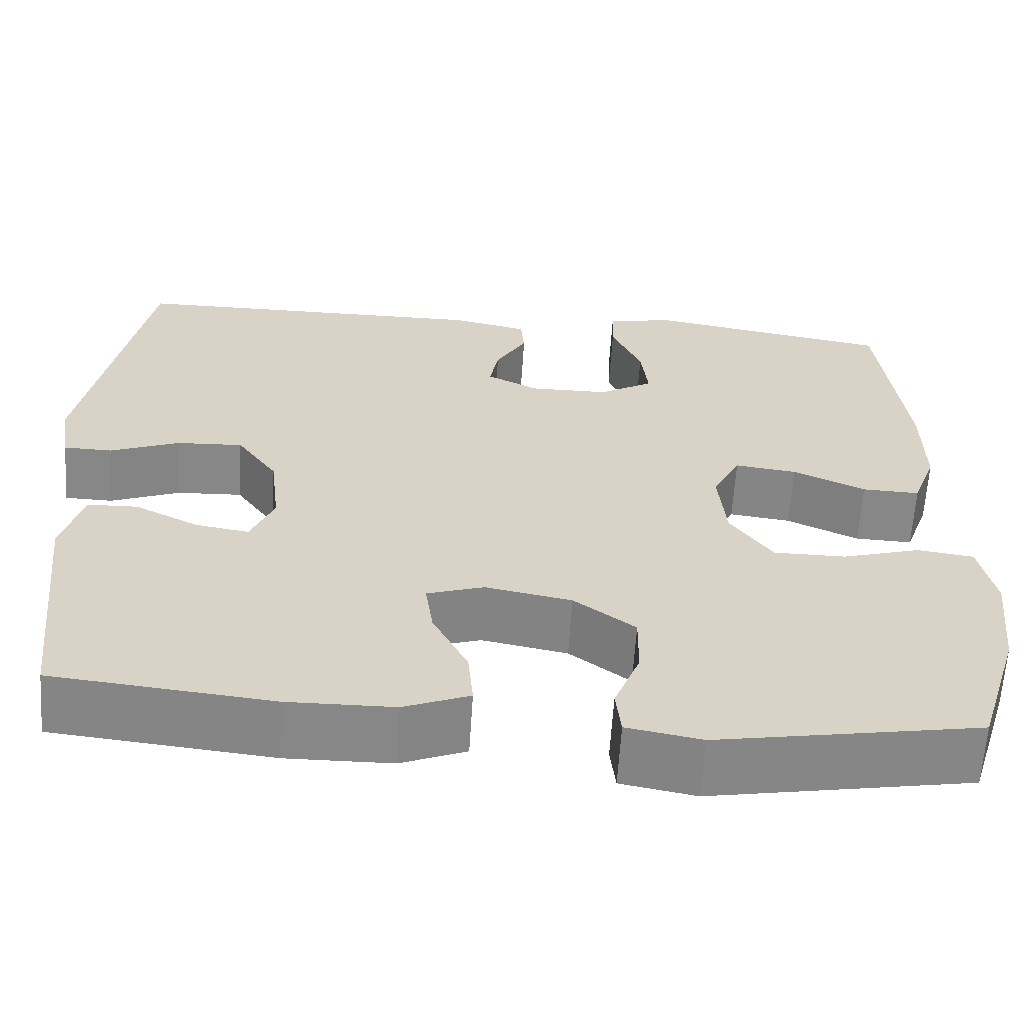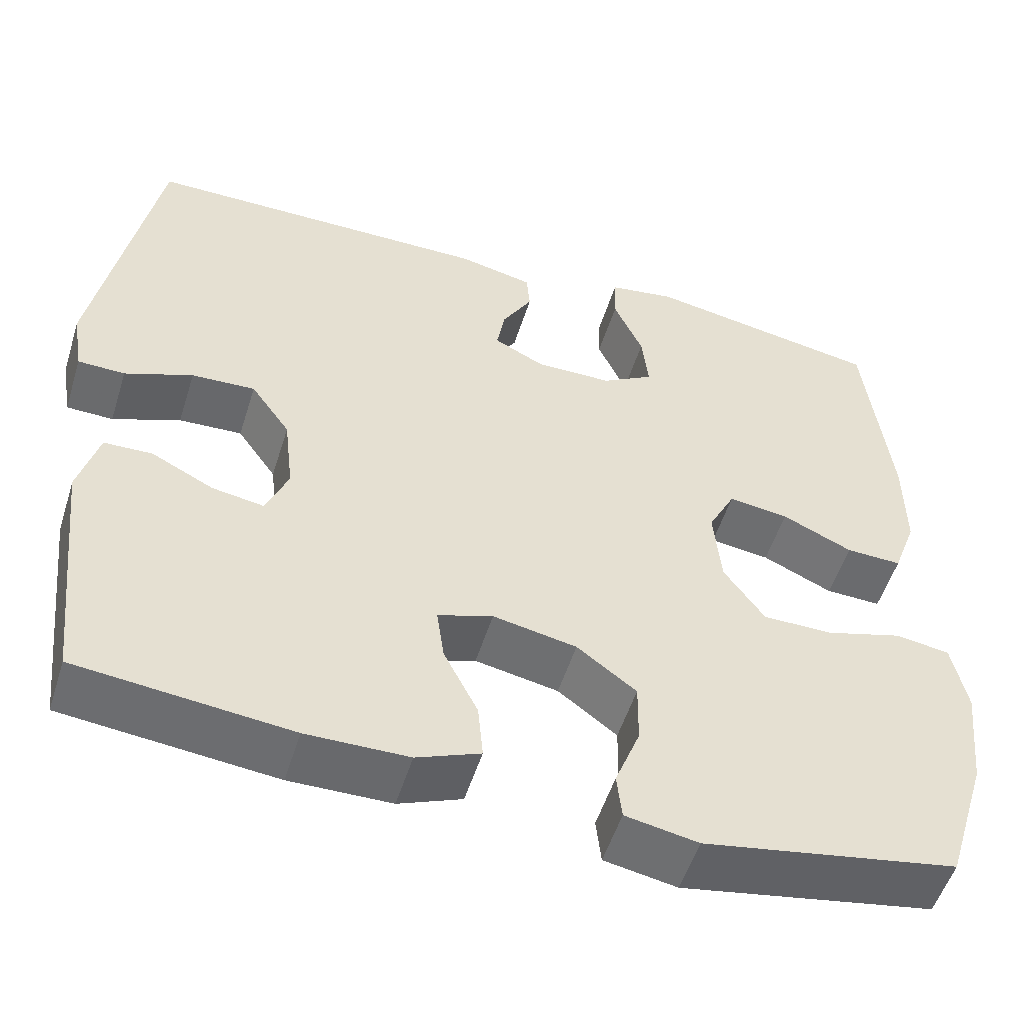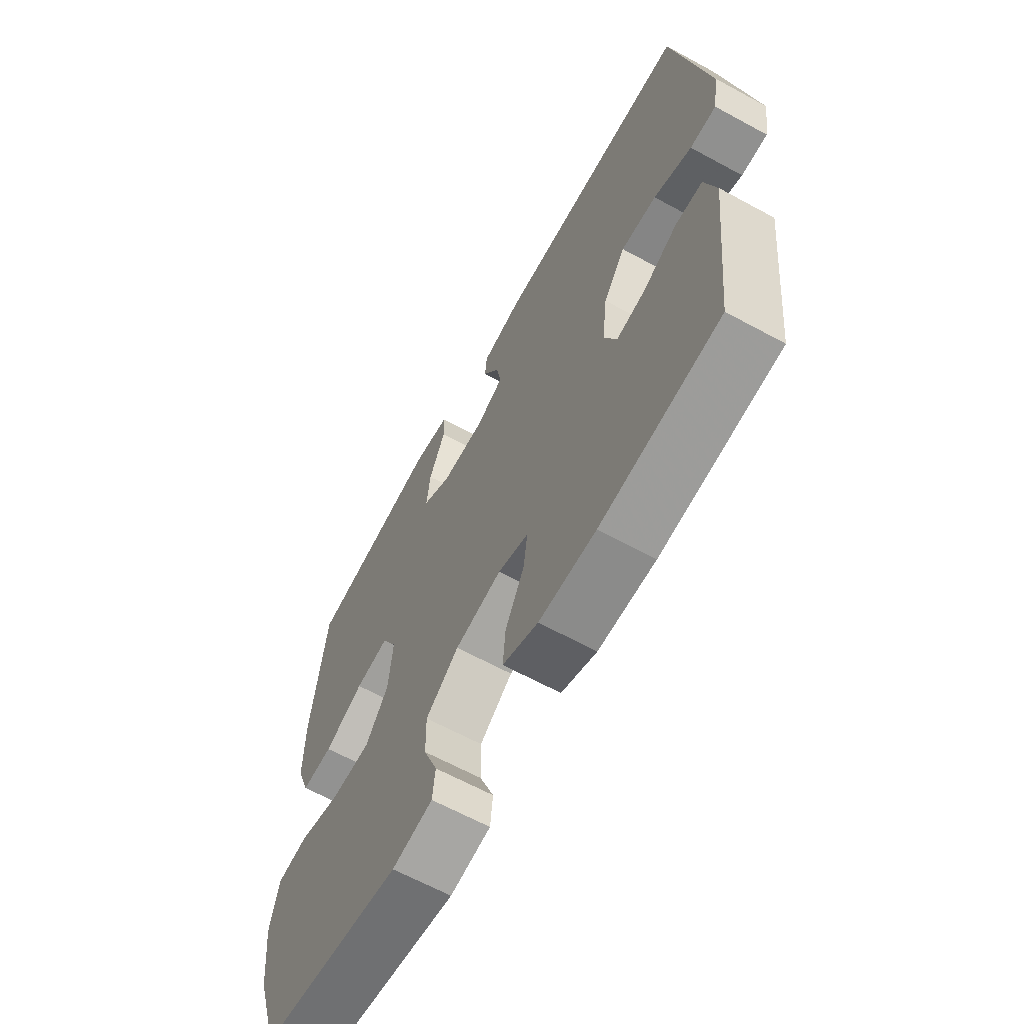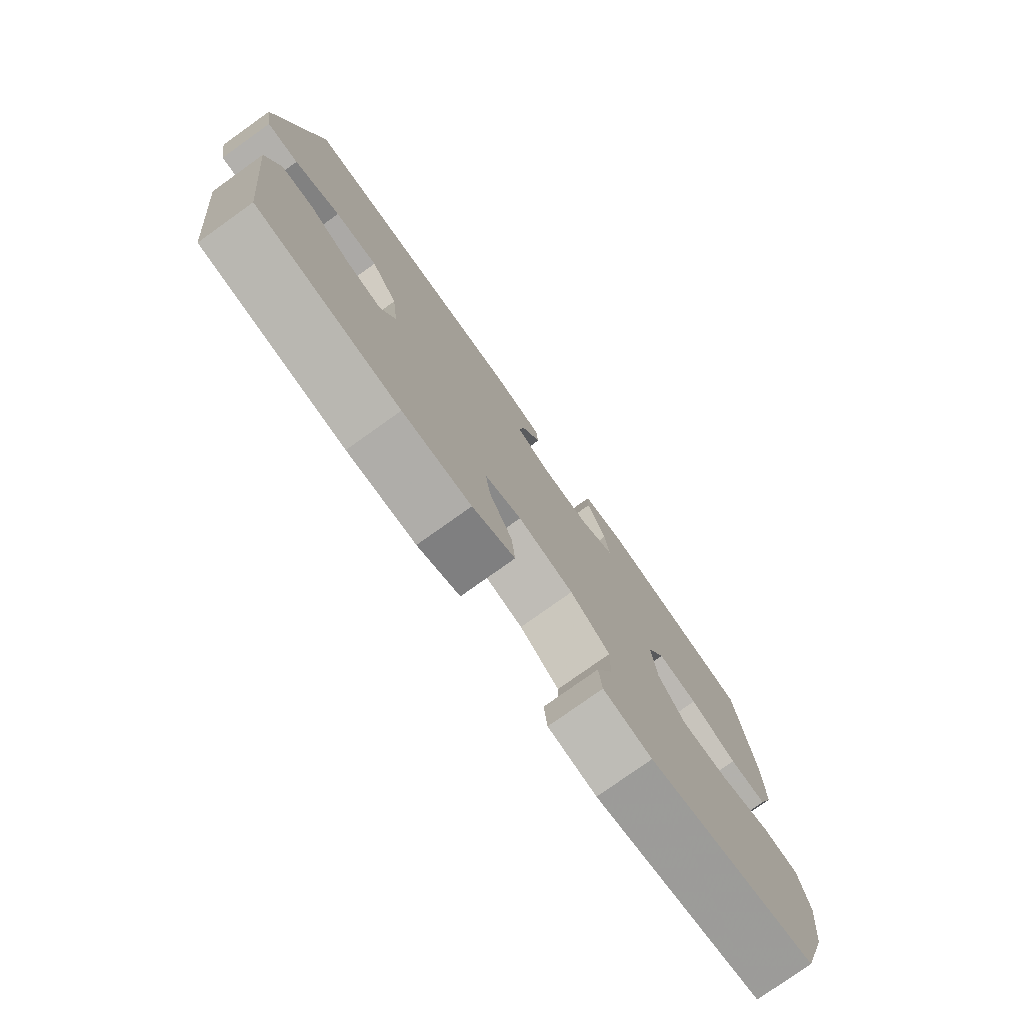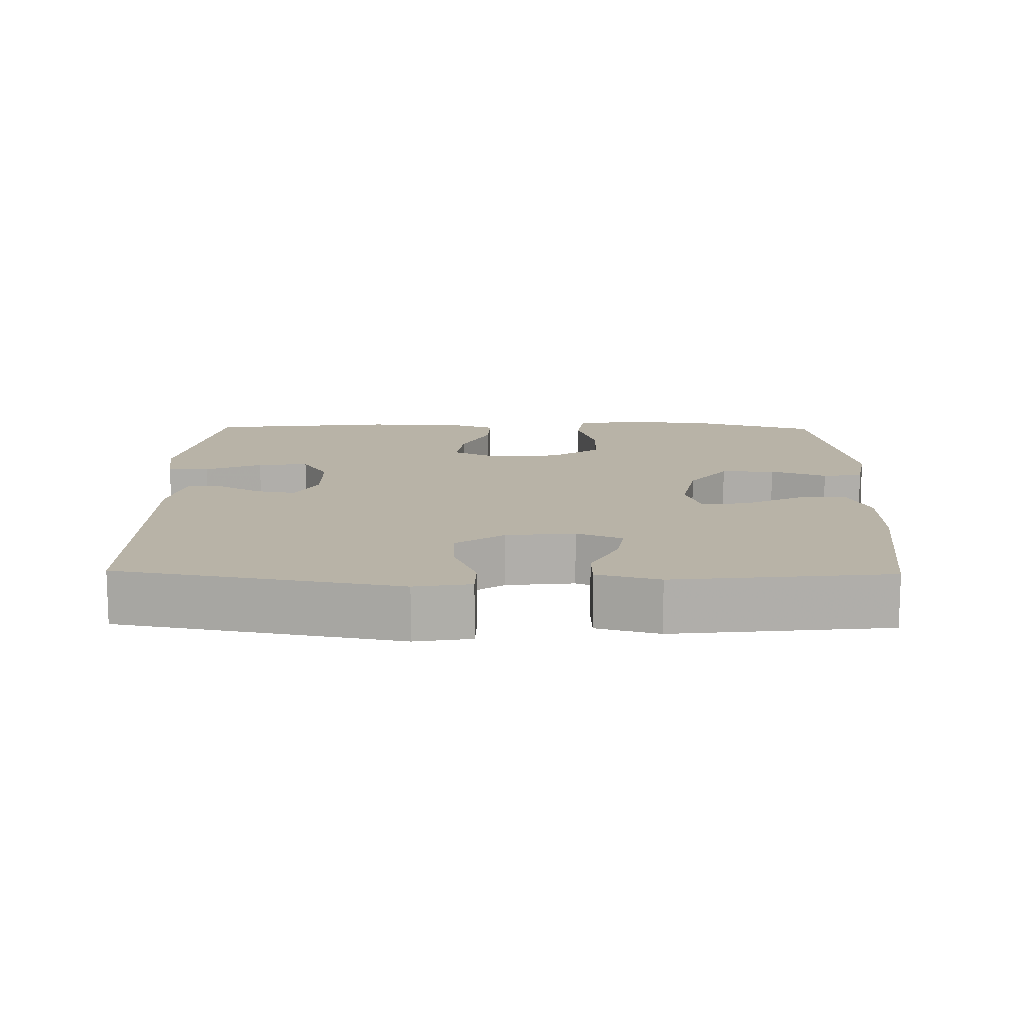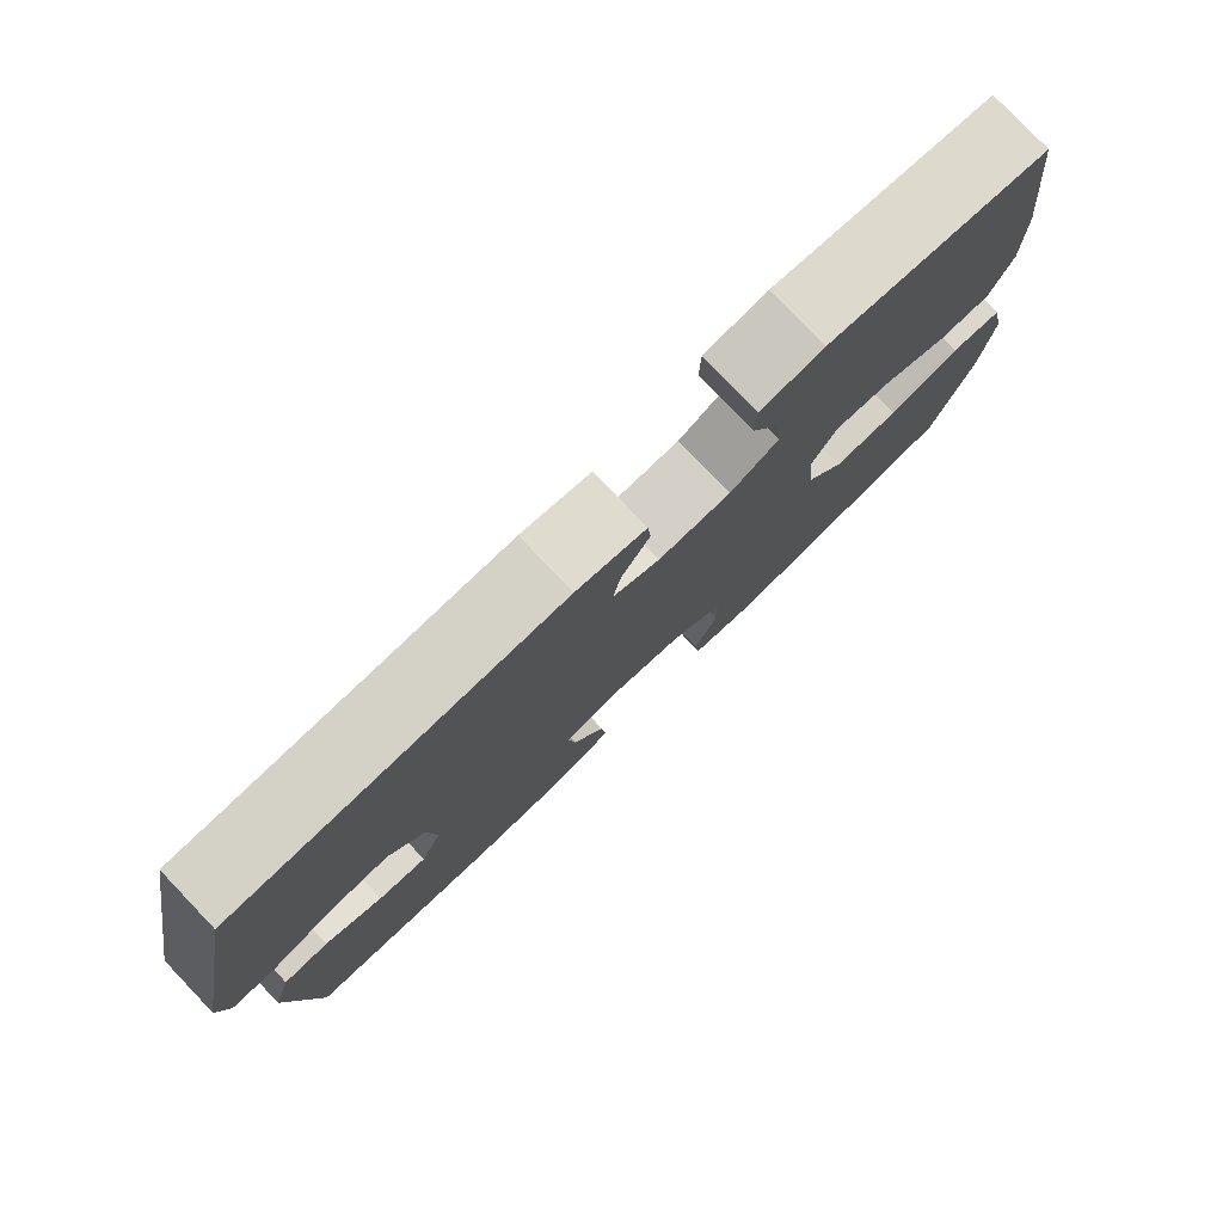
<metadata>
{"format":"obj","ext":"obj","renderer":"f3d","projection":"perspective","resolution":1024,"background":"white","views":[{"elev":-62.4,"azim":176.3,"up":"+Z"},{"elev":-53.0,"azim":162.7,"up":"+Z"},{"elev":-64.6,"azim":61.3,"up":"+Z"},{"elev":-77.9,"azim":125.5,"up":"+Z"},{"elev":12.8,"azim":91.0,"up":"+Y"},{"elev":79.3,"azim":136.3,"up":"+Z"}]}
</metadata>
<code>
v 0.5 0.07 0.5
v 0.572 0.07 0.111
v 0.559 0.07 0.033
v 0.503 0.07 0.032
v 0.422 0.07 0.064
v 0.346 0.07 0.068
v 0.299 0.07 0.001
v 0.288 0.07 -0.095
v 0.315 0.07 -0.159
v 0.377 0.07 -0.149
v 0.451 0.07 -0.112
v 0.509 0.07 -0.114
v 0.533 0.07 -0.201
v 0.5 0.07 -0.5
v 0.245 0.07 -0.526
v 0.123 0.07 -0.524
v 0.047 0.07 -0.493
v 0.053 0.07 -0.426
v 0.094 0.07 -0.345
v 0.103 0.07 -0.281
v 0.037 0.07 -0.259
v -0.063 0.07 -0.278
v -0.134 0.07 -0.331
v -0.133 0.07 -0.406
v -0.103 0.07 -0.484
v -0.109 0.07 -0.539
v -0.196 0.07 -0.555
v -0.5 0.07 -0.5
v -0.551 0.07 -0.334
v -0.565 0.07 -0.205
v -0.547 0.07 -0.118
v -0.481 0.07 -0.109
v -0.39 0.07 -0.136
v -0.306 0.07 -0.136
v -0.257 0.07 -0.067
v -0.248 0.07 0.029
v -0.28 0.07 0.092
v -0.352 0.07 0.083
v -0.436 0.07 0.045
v -0.503 0.07 0.043
v -0.531 0.07 0.12
v -0.53 0.07 0.243
v -0.5 0.07 0.5
v -0.218 0.07 0.548
v -0.138 0.07 0.535
v -0.136 0.07 0.477
v -0.171 0.07 0.398
v -0.179 0.07 0.327
v -0.117 0.07 0.29
v -0.025 0.07 0.289
v 0.035 0.07 0.319
v 0.025 0.07 0.375
v -0.011 0.07 0.437
v -0.007 0.07 0.485
v 0.082 0.07 0.504
v 0.5 0 0.5
v 0.572 0 0.111
v 0.559 0 0.033
v 0.503 0 0.032
v 0.422 0 0.064
v 0.346 0 0.068
v 0.299 0 0.001
v 0.288 0 -0.095
v 0.315 0 -0.159
v 0.377 0 -0.149
v 0.451 0 -0.112
v 0.509 0 -0.114
v 0.533 0 -0.201
v 0.5 0 -0.5
v 0.245 0 -0.526
v 0.123 0 -0.524
v 0.047 0 -0.493
v 0.053 0 -0.426
v 0.094 0 -0.345
v 0.103 0 -0.281
v 0.037 0 -0.259
v -0.063 0 -0.278
v -0.134 0 -0.331
v -0.133 0 -0.406
v -0.103 0 -0.484
v -0.109 0 -0.539
v -0.196 0 -0.555
v -0.5 0 -0.5
v -0.551 0 -0.334
v -0.565 0 -0.205
v -0.547 0 -0.118
v -0.481 0 -0.109
v -0.39 0 -0.136
v -0.306 0 -0.136
v -0.257 0 -0.067
v -0.248 0 0.029
v -0.28 0 0.092
v -0.352 0 0.083
v -0.436 0 0.045
v -0.503 0 0.043
v -0.531 0 0.12
v -0.53 0 0.243
v -0.5 0 0.5
v -0.218 0 0.548
v -0.138 0 0.535
v -0.136 0 0.477
v -0.171 0 0.398
v -0.179 0 0.327
v -0.117 0 0.29
v -0.025 0 0.289
v 0.035 0 0.319
v 0.025 0 0.375
v -0.011 0 0.437
v -0.007 0 0.485
v 0.082 0 0.504
f 52 53 54 55
f 51 52 55 1
f 50 51 1 2
f 49 50 2 3
f 44 45 46 47
f 44 47 48
f 43 44 48
f 42 43 48 49
f 38 39 40 41
f 37 38 41 42
f 30 31 32 33
f 30 33 34
f 29 30 34
f 28 29 34
f 27 28 34 35
f 24 25 26 27
f 23 24 27 35
f 16 17 18 19
f 16 19 20
f 15 16 20
f 14 15 20
f 13 14 20
f 10 11 12 13
f 9 10 13 20
f 8 9 20 21
f 49 3 4 5
f 49 5 6
f 37 42 49 6
f 36 37 6 7
f 22 23 35 36
f 21 22 36
f 7 8 21 36
f 110 109 108 107
f 56 110 107 106
f 57 56 106 105
f 58 57 105 104
f 102 101 100 99
f 103 102 99
f 103 99 98
f 104 103 98 97
f 96 95 94 93
f 97 96 93 92
f 88 87 86 85
f 89 88 85
f 89 85 84
f 89 84 83
f 90 89 83 82
f 82 81 80 79
f 90 82 79 78
f 74 73 72 71
f 75 74 71
f 75 71 70
f 75 70 69
f 75 69 68
f 68 67 66 65
f 75 68 65 64
f 76 75 64 63
f 60 59 58 104
f 61 60 104
f 61 104 97 92
f 62 61 92 91
f 91 90 78 77
f 91 77 76
f 91 76 63 62
f 1 56 57 2
f 2 57 58 3
f 3 58 59 4
f 4 59 60 5
f 5 60 61 6
f 6 61 62 7
f 7 62 63 8
f 8 63 64 9
f 9 64 65 10
f 10 65 66 11
f 11 66 67 12
f 12 67 68 13
f 13 68 69 14
f 14 69 70 15
f 15 70 71 16
f 16 71 72 17
f 17 72 73 18
f 18 73 74 19
f 19 74 75 20
f 20 75 76 21
f 21 76 77 22
f 22 77 78 23
f 23 78 79 24
f 24 79 80 25
f 25 80 81 26
f 26 81 82 27
f 27 82 83 28
f 28 83 84 29
f 29 84 85 30
f 30 85 86 31
f 31 86 87 32
f 32 87 88 33
f 33 88 89 34
f 34 89 90 35
f 35 90 91 36
f 36 91 92 37
f 37 92 93 38
f 38 93 94 39
f 39 94 95 40
f 40 95 96 41
f 41 96 97 42
f 42 97 98 43
f 43 98 99 44
f 44 99 100 45
f 45 100 101 46
f 46 101 102 47
f 47 102 103 48
f 48 103 104 49
f 49 104 105 50
f 50 105 106 51
f 51 106 107 52
f 52 107 108 53
f 53 108 109 54
f 54 109 110 55
f 55 110 56 1

</code>
